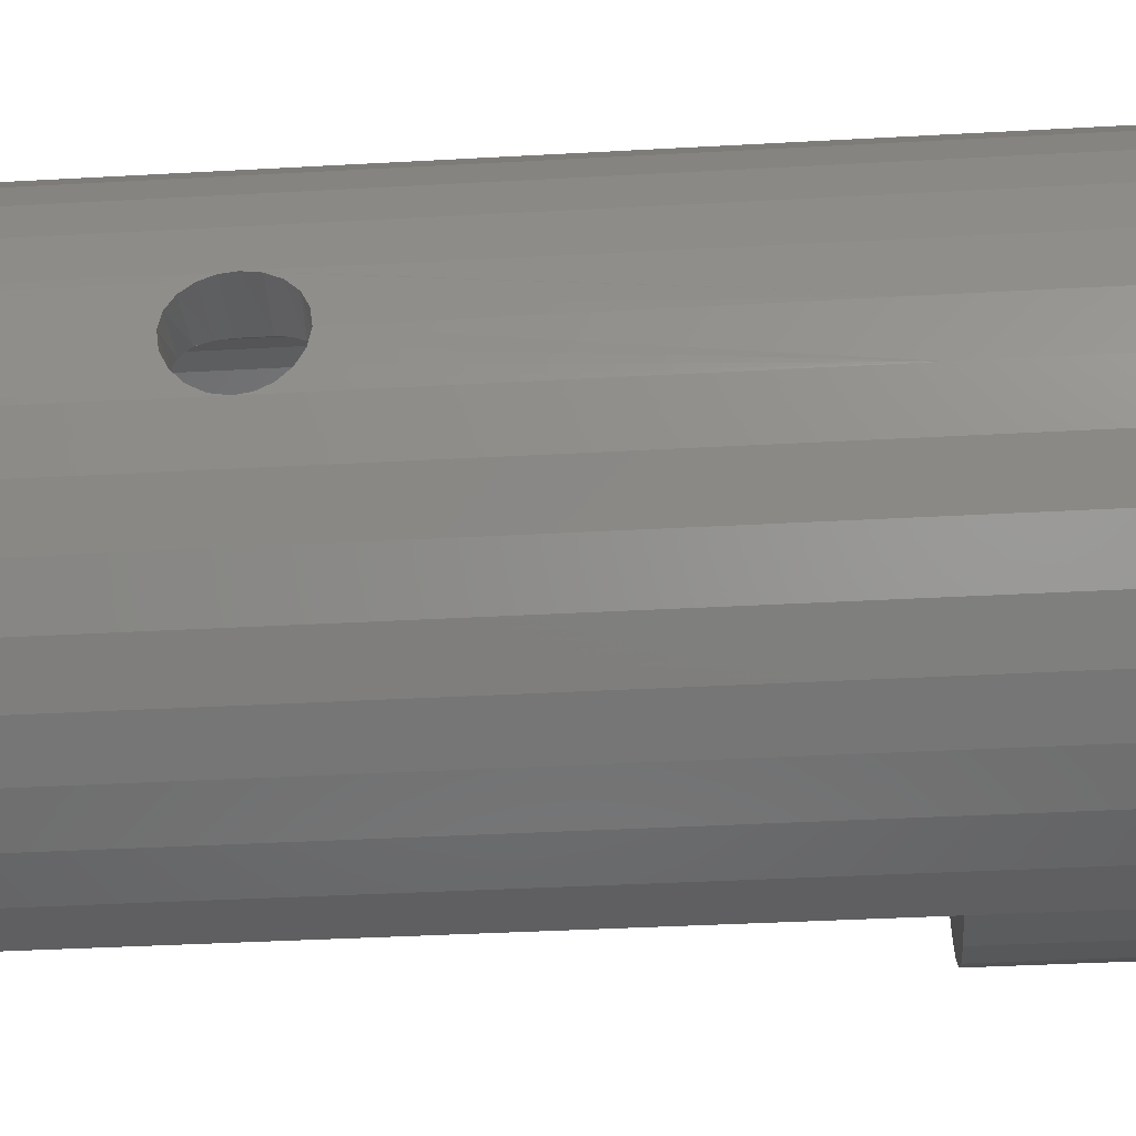
<metadata>
{"format":"stl","ext":"stl","renderer":"f3d","projection":"perspective","resolution":1024,"background":"white","views":[{"elev":-34.3,"azim":94.4,"up":"+Y"}]}
</metadata>
<code>
# stl→obj: 408 verts, 835 faces
v 5.666 -1.462 -30
v 5.065 -1.173 -38
v 5.065 -1.173 -30
v 4.649 -0.6508 -38
v 4.649 -0.6508 -30
v 4.5 -9.185e-17 -38
v 4.5 -9.185e-17 -30
v 5.666 -1.462 -38
v 6.334 -1.462 -30
v 6.334 -1.462 -38
v 6.935 -1.173 -30
v 6.935 -1.173 -38
v 7.351 -0.6508 -30
v 7.351 -0.6508 -38
v 7.5 4.592e-16 -30
v 7.5 4.592e-16 -38
v 6.334 1.462 -30
v 6.935 1.173 -38
v 6.935 1.173 -30
v 7.351 0.6508 -38
v 7.351 0.6508 -30
v 6.334 1.462 -38
v 5.666 1.462 -30
v 5.666 1.462 -38
v 5.065 1.173 -30
v 5.065 1.173 -38
v 4.649 0.6508 -30
v 4.649 0.6508 -38
v 8.25 0 -10.58
v 8.223 0.3445 -10.62
v 10 0.05224 -10.58
v 8.148 0.6689 -10.71
v 9.982 0.6015 -10.69
v 7.932 1.153 -11.02
v 9.941 1.089 -10.96
v 7.671 1.507 -11.44
v 9.892 1.465 -11.38
v 7.486 1.689 -11.87
v 9.858 1.677 -11.83
v 7.414 1.75 -12.33
v 9.846 1.75 -12.33
v 7.932 -1.153 -11.02
v 8.148 -0.6689 -10.71
v 9.949 -1.006 -10.9
v 8.223 -0.3445 -10.62
v 9.987 -0.5025 -10.66
v 9.901 -1.406 -11.29
v 7.671 -1.507 -11.44
v 9.861 -1.662 -11.78
v 7.486 -1.689 -11.87
v 9.846 -1.75 -12.33
v 7.414 -1.75 -12.33
v 4.329 1.507 -11.44
v -3.553e-15 1.237 -11.09
v -3.553e-15 1.617 -11.66
v 4.068 1.153 -11.02
v 4.329 -1.507 -11.44
v -3.553e-15 -1.617 -11.66
v -3.553e-15 -1.237 -11.09
v 4.514 1.689 -11.87
v -3.553e-15 1.75 -12.33
v 4.586 1.75 -12.33
v 3.75 2.755e-16 -10.58
v -3.553e-15 -1.072e-16 -10.58
v 3.777 0.3445 -10.62
v -3.553e-15 0.6697 -10.72
v 3.852 0.6689 -10.71
v 3.852 -0.6689 -10.71
v -3.553e-15 -0.6697 -10.72
v 3.777 -0.3445 -10.62
v 4.068 -1.153 -11.02
v 4.514 -1.689 -11.87
v 4.586 -1.75 -12.33
v -3.553e-15 -1.75 -12.33
v 10 -0.04465 -6.499
v 8.173 -0.5854 -6.381
v 9.987 -0.5154 -6.409
v 8.018 -0.9951 -6.122
v 9.956 -0.9334 -6.174
v 7.838 -1.298 -5.753
v 9.921 -1.256 -5.82
v 7.706 -1.467 -5.313
v 9.896 -1.438 -5.428
v 7.677 -1.5 -5
v 9.887 -1.5 -5
v 8.25 0 -6.5
v 9.991 0.4308 -6.437
v 8.173 0.5854 -6.381
v 9.963 0.8623 -6.227
v 8.018 0.9951 -6.122
v 9.927 1.205 -5.893
v 7.838 1.298 -5.753
v 9.898 1.424 -5.47
v 7.706 1.467 -5.313
v 9.887 1.5 -5
v 7.677 1.5 -5
v 10 0.04465 -3.501
v 8.173 0.5854 -3.619
v 9.987 0.5154 -3.591
v 8.018 0.9951 -3.878
v 9.956 0.9334 -3.826
v 7.838 1.298 -4.247
v 9.921 1.256 -4.18
v 7.706 1.467 -4.687
v 9.896 1.438 -4.572
v 8.25 0 -3.5
v 9.991 -0.4308 -3.563
v 8.173 -0.5854 -3.619
v 9.963 -0.8623 -3.773
v 8.018 -0.9951 -3.878
v 9.927 -1.205 -4.107
v 7.838 -1.298 -4.247
v 9.898 -1.424 -4.53
v 7.706 -1.467 -4.687
v 3.827 0.5854 -3.619
v -3.553e-15 0.3338 -3.538
v -3.553e-15 0.9352 -3.827
v -3.553e-15 -0.9352 -3.827
v -3.553e-15 -0.3338 -3.538
v 3.827 -0.5854 -3.619
v 3.75 2.755e-16 -3.5
v 4.162 1.298 -4.247
v -3.553e-15 1.351 -4.349
v 4.294 1.467 -4.687
v -3.553e-15 1.5 -5
v 4.323 1.5 -5
v 3.982 0.9951 -3.878
v 3.982 -0.9951 -3.878
v 4.162 -1.298 -4.247
v -3.553e-15 -1.351 -4.349
v 4.294 -1.467 -4.687
v 4.323 -1.5 -5
v -3.553e-15 -1.5 -5
v 3.827 -0.5854 -6.381
v -3.553e-15 -0.3338 -6.462
v -3.553e-15 -0.9352 -6.173
v -3.553e-15 0.9352 -6.173
v -3.553e-15 0.3338 -6.462
v 3.827 0.5854 -6.381
v 3.75 2.755e-16 -6.5
v 4.162 -1.298 -5.753
v -3.553e-15 -1.351 -5.651
v 4.294 -1.467 -5.313
v 3.982 -0.9951 -6.122
v 3.982 0.9951 -6.122
v 4.162 1.298 -5.753
v -3.553e-15 1.351 -5.651
v 4.294 1.467 -5.313
v 5.609 2.216 0
v 5 8.66 0
v 4.875 1.949 0
v 9.848 -1.736 0
v 8.114 -0.7695 0
v 7.724 -1.446 0
v 7.125 -1.949 0
v 6.391 -2.216 0
v 5.609 -2.216 0
v 5 -8.66 0
v 6.428 -7.66 0
v 7.66 -6.428 0
v 8.66 -5 0
v 9.397 -3.42 0
v -3.368e-15 -10 0
v 1.736 -9.848 0
v 3.42 -9.397 0
v 4.875 -1.949 0
v 4.276 -1.446 0
v 3.886 -0.7695 0
v 3.75 2.755e-16 0
v -3.368e-15 0 0
v 3.886 0.7695 0
v 4.276 1.446 0
v 3.42 9.397 0
v 1.736 9.848 0
v -3.368e-15 10 0
v 6.428 7.66 0
v 6.391 2.216 0
v 7.66 6.428 0
v 8.66 5 0
v 9.397 3.42 0
v 9.848 1.736 0
v 7.125 1.949 0
v 10 -2.449e-15 0
v 7.724 1.446 0
v 8.114 0.7695 0
v 8.25 0 0
v 8.25 0 -14.08
v 8.223 -0.3445 -14.05
v 10 -0.05224 -14.08
v 8.148 -0.6689 -13.95
v 9.982 -0.6015 -13.98
v 7.932 -1.153 -13.65
v 9.941 -1.089 -13.7
v 7.671 -1.507 -13.22
v 9.892 -1.465 -13.29
v 7.486 -1.689 -12.79
v 9.858 -1.677 -12.83
v 7.932 1.153 -13.65
v 8.148 0.6689 -13.95
v 9.949 1.006 -13.76
v 8.223 0.3445 -14.05
v 9.987 0.5025 -14.01
v 9.901 1.406 -13.37
v 7.671 1.507 -13.22
v 9.861 1.662 -12.88
v 7.486 1.689 -12.79
v 4.329 -1.507 -13.22
v -3.553e-15 -1.237 -13.57
v -3.553e-15 -1.617 -13
v 4.068 -1.153 -13.65
v 4.329 1.507 -13.22
v -3.553e-15 1.617 -13
v -3.553e-15 1.237 -13.57
v 4.514 -1.689 -12.79
v 3.75 2.755e-16 -14.08
v -3.553e-15 3.215e-16 -14.08
v 3.777 -0.3445 -14.05
v -3.553e-15 -0.6697 -13.95
v 3.852 -0.6689 -13.95
v 3.852 0.6689 -13.95
v -3.553e-15 0.6697 -13.95
v 3.777 0.3445 -14.05
v 4.068 1.153 -13.65
v 4.514 1.689 -12.79
v 3.886 0.7695 -30
v 4.276 1.446 -30
v 7.724 1.446 -30
v 8.114 0.7695 -30
v 4.875 1.949 -30
v 3.75 2.755e-16 -30
v 7.125 1.949 -30
v 6.391 2.216 -30
v 5.609 2.216 -30
v 8.25 0 -30
v 8.114 -0.7695 -30
v 7.724 -1.446 -30
v 4.276 -1.446 -30
v 3.886 -0.7695 -30
v 7.125 -1.949 -30
v 4.875 -1.949 -30
v 5.609 -2.216 -30
v 6.391 -2.216 -30
v -9.397 -3.42 -28
v -7.66 -6.428 -28
v -6.428 -7.66 -28
v -8.66 -5 -28
v -10 -1.225e-15 -28
v -8.25 2.755e-16 -28
v -8.114 0.7695 -28
v -7.724 1.446 -28
v -7.125 1.949 -28
v -9.848 1.736 -28
v -5 8.66 -28
v -6.428 7.66 -28
v -5.609 2.216 -28
v -4.875 1.949 -28
v -4.276 1.446 -28
v -3.886 0.7695 -28
v -3.368e-15 -10 -28
v -9.848 -1.736 -28
v -6.391 -2.216 -28
v -7.125 -1.949 -28
v -7.724 -1.446 -28
v -8.114 -0.7695 -28
v -3.75 0 -28
v -3.886 -0.7695 -28
v -4.276 -1.446 -28
v -4.875 -1.949 -28
v -5.609 -2.216 -28
v -3.368e-15 10 -28
v -1.736 9.848 -28
v -3.42 9.397 -28
v -3.42 -9.397 -28
v -1.736 -9.848 -28
v -5 -8.66 -28
v -6.391 2.216 -28
v -9.397 3.42 -28
v -8.66 5 -28
v -7.66 6.428 -28
v -5.666 1.462 -33
v -5.065 1.173 -38
v -5.065 1.173 -33
v -4.649 0.6508 -38
v -4.649 0.6508 -33
v -4.5 9.185e-17 -38
v -4.5 9.185e-17 -33
v -5.666 1.462 -38
v -6.334 1.462 -33
v -6.334 1.462 -38
v -6.935 1.173 -33
v -6.935 1.173 -38
v -7.351 0.6508 -33
v -7.351 0.6508 -38
v -7.5 -9.185e-17 -33
v -7.5 -9.185e-17 -38
v -6.334 -1.462 -33
v -6.935 -1.173 -38
v -6.935 -1.173 -33
v -7.351 -0.6508 -38
v -7.351 -0.6508 -33
v -6.334 -1.462 -38
v -5.666 -1.462 -33
v -5.666 -1.462 -38
v -5.065 -1.173 -33
v -5.065 -1.173 -38
v -4.649 -0.6508 -33
v -4.649 -0.6508 -38
v -3.886 0.7695 -33
v -4.875 -1.949 -33
v -4.276 -1.446 -33
v -5.609 -2.216 -33
v -6.391 -2.216 -33
v -7.125 -1.949 -33
v -7.724 -1.446 -33
v -4.875 1.949 -33
v -5.609 2.216 -33
v -6.391 2.216 -33
v -7.125 1.949 -33
v -7.724 1.446 -33
v -8.114 0.7695 -33
v -8.25 2.755e-16 -33
v -8.114 -0.7695 -33
v -4.276 1.446 -33
v -3.75 0 -33
v -3.886 -0.7695 -33
v 9.848 1.736 -38
v -10 -1.225e-15 -38
v -9.848 -1.736 -38
v -9.848 1.736 -38
v -9.397 3.42 -38
v -8.66 5 -38
v -7.66 6.428 -38
v -6.428 7.66 -38
v -6.428 -7.66 -38
v -7.66 -6.428 -38
v -8.66 -5 -38
v -9.397 -3.42 -38
v 5 8.66 -38
v 6.428 7.66 -38
v 7.66 6.428 -38
v 8.66 5 -38
v 9.397 3.42 -38
v 10 0 -38
v 9.848 -1.736 -38
v 9.397 -3.42 -38
v 8.66 -5 -38
v 7.66 -6.428 -38
v 6.428 -7.66 -38
v 5 -8.66 -38
v -5 8.66 -38
v -5 -8.66 -38
v -3.42 -9.397 -38
v 3.42 -9.397 -38
v -1.736 -9.848 -38
v 1.736 -9.848 -38
v 6.123e-16 -10 -38
v 3.42 9.397 -38
v -3.42 9.397 -38
v 1.736 9.848 -38
v -1.736 9.848 -38
v -1.837e-15 10 -38
v 10 0 -28
v 9.848 1.736 -28
v 9.397 3.42 -28
v 8.66 5 -28
v 7.66 6.428 -28
v 6.428 7.66 -28
v 5 8.66 -28
v 3.42 9.397 -28
v 1.736 9.848 -28
v 1.736 -9.848 -28
v 3.42 -9.397 -28
v 5 -8.66 -28
v 6.428 -7.66 -28
v 7.66 -6.428 -28
v 8.66 -5 -28
v 9.397 -3.42 -28
v 9.848 -1.736 -28
v 9.848 1.736 -5
v 1.736 9.848 -5
v 1.736 9.848 -12.33
v 9.397 -3.42 -12.33
v 9.848 -1.736 -5
v 1.736 -9.848 -5
v 1.736 -9.848 -12.33
v 3.42 -9.397 -5
v 3.42 -9.397 -12.33
v 5 -8.66 -5
v 5 -8.66 -12.33
v 6.428 -7.66 -5
v 6.428 -7.66 -12.33
v 7.66 -6.428 -5
v 7.66 -6.428 -12.33
v 8.66 -5 -5
v 8.66 -5 -12.33
v 9.397 -3.42 -5
v 3.42 9.397 -12.33
v 5 8.66 -12.33
v 6.428 7.66 -12.33
v 7.66 6.428 -12.33
v 8.66 5 -12.33
v 9.397 3.42 -12.33
v 3.42 9.397 -5
v 5 8.66 -5
v 6.428 7.66 -5
v 7.66 6.428 -5
v 8.66 5 -5
v 9.397 3.42 -5
f 1 2 3
f 3 2 4
f 3 4 5
f 5 4 6
f 5 6 7
f 2 1 8
f 8 1 9
f 8 9 10
f 10 9 11
f 10 11 12
f 12 11 13
f 12 13 14
f 14 13 15
f 14 15 16
f 17 18 19
f 19 18 20
f 19 20 21
f 21 20 16
f 21 16 15
f 18 17 22
f 22 17 23
f 22 23 24
f 24 23 25
f 24 25 26
f 26 25 27
f 26 27 28
f 28 27 7
f 28 7 6
f 29 30 31
f 31 30 32
f 31 32 33
f 33 32 34
f 33 34 35
f 35 34 36
f 35 36 37
f 37 36 38
f 37 38 39
f 39 38 40
f 39 40 41
f 42 43 44
f 44 43 45
f 44 45 46
f 46 45 29
f 46 29 31
f 47 42 44
f 42 47 48
f 48 47 49
f 48 49 50
f 50 49 51
f 50 51 52
f 53 54 55
f 56 54 53
f 57 58 59
f 53 55 60
f 60 55 61
f 60 61 62
f 63 64 65
f 65 64 66
f 65 66 67
f 67 66 54
f 67 54 56
f 68 69 70
f 70 69 64
f 70 64 63
f 57 59 71
f 71 59 69
f 71 69 68
f 57 72 58
f 58 72 73
f 58 73 74
f 75 76 77
f 77 76 78
f 77 78 79
f 79 78 80
f 79 80 81
f 81 80 82
f 81 82 83
f 83 82 84
f 83 84 85
f 76 75 86
f 86 75 87
f 86 87 88
f 88 87 89
f 88 89 90
f 90 89 91
f 90 91 92
f 92 91 93
f 92 93 94
f 94 93 95
f 94 95 96
f 97 98 99
f 99 98 100
f 99 100 101
f 101 100 102
f 101 102 103
f 103 102 104
f 103 104 105
f 105 104 96
f 105 96 95
f 98 97 106
f 106 97 107
f 106 107 108
f 108 107 109
f 108 109 110
f 110 109 111
f 110 111 112
f 112 111 113
f 112 113 114
f 114 113 85
f 114 85 84
f 115 116 117
f 118 119 120
f 121 120 119
f 121 119 116
f 121 116 115
f 122 123 124
f 124 123 125
f 124 125 126
f 115 117 127
f 127 117 123
f 127 123 122
f 120 128 118
f 118 128 129
f 118 129 130
f 129 131 130
f 130 131 132
f 130 132 133
f 134 135 136
f 137 138 139
f 140 139 138
f 140 138 135
f 140 135 134
f 141 142 143
f 143 142 133
f 143 133 132
f 134 136 144
f 144 136 142
f 144 142 141
f 139 145 137
f 137 145 146
f 137 146 147
f 146 148 147
f 147 148 126
f 147 126 125
f 149 150 151
f 152 153 154
f 154 155 152
f 156 157 158
f 156 158 159
f 156 159 160
f 156 160 161
f 156 161 162
f 156 162 152
f 156 152 155
f 163 164 165
f 163 165 158
f 163 158 157
f 163 157 166
f 163 166 167
f 163 167 168
f 163 168 169
f 163 169 170
f 170 169 171
f 170 171 172
f 170 172 151
f 170 151 150
f 170 150 173
f 170 173 174
f 170 174 175
f 150 149 176
f 176 149 177
f 176 177 178
f 179 178 180
f 180 178 177
f 180 177 181
f 181 177 182
f 181 182 183
f 183 182 184
f 183 184 185
f 153 152 186
f 186 152 183
f 186 183 185
f 187 188 189
f 189 188 190
f 189 190 191
f 191 190 192
f 191 192 193
f 193 192 194
f 193 194 195
f 195 194 196
f 195 196 197
f 197 196 52
f 197 52 51
f 198 199 200
f 200 199 201
f 200 201 202
f 202 201 187
f 202 187 189
f 203 198 200
f 198 203 204
f 204 203 205
f 204 205 206
f 206 205 41
f 206 41 40
f 207 208 209
f 210 208 207
f 211 212 213
f 207 209 214
f 214 209 74
f 214 74 73
f 215 216 217
f 217 216 218
f 217 218 219
f 219 218 208
f 219 208 210
f 220 221 222
f 222 221 216
f 222 216 215
f 211 213 223
f 223 213 221
f 223 221 220
f 211 224 212
f 212 224 62
f 212 62 61
f 32 88 90
f 223 220 225
f 226 223 225
f 226 211 223
f 198 204 227
f 228 198 227
f 228 199 198
f 96 104 184
f 96 184 182
f 96 182 40
f 96 40 38
f 96 38 36
f 96 36 34
f 96 34 94
f 229 151 62
f 229 62 224
f 229 224 211
f 229 211 226
f 151 172 124
f 151 124 126
f 151 126 53
f 151 53 60
f 151 60 62
f 100 185 102
f 102 185 184
f 102 184 104
f 100 98 185
f 185 98 106
f 185 106 186
f 94 34 92
f 92 34 32
f 92 32 90
f 29 86 30
f 30 86 88
f 30 88 32
f 220 222 225
f 225 222 215
f 225 215 230
f 40 182 231
f 231 182 177
f 231 177 232
f 232 177 149
f 232 149 233
f 233 149 151
f 233 151 229
f 204 206 227
f 227 206 40
f 227 40 231
f 187 201 234
f 234 201 199
f 234 199 228
f 67 139 65
f 65 139 140
f 65 140 63
f 146 145 56
f 56 145 139
f 56 139 67
f 126 148 53
f 53 148 146
f 53 146 56
f 127 171 115
f 115 171 169
f 115 169 121
f 124 172 122
f 122 172 171
f 122 171 127
f 68 134 144
f 192 190 235
f 236 192 235
f 236 194 192
f 210 207 237
f 238 210 237
f 238 219 210
f 132 131 167
f 132 167 166
f 132 166 73
f 132 73 72
f 132 72 57
f 132 57 71
f 132 71 143
f 239 155 52
f 239 52 196
f 239 196 194
f 239 194 236
f 155 154 114
f 155 114 84
f 155 84 48
f 155 48 50
f 155 50 52
f 128 168 129
f 129 168 167
f 129 167 131
f 128 120 168
f 168 120 121
f 168 121 169
f 143 71 141
f 141 71 68
f 141 68 144
f 63 140 70
f 70 140 134
f 70 134 68
f 190 188 235
f 235 188 187
f 235 187 234
f 73 166 240
f 240 166 157
f 240 157 241
f 241 157 156
f 241 156 242
f 242 156 155
f 242 155 239
f 207 214 237
f 237 214 73
f 237 73 240
f 215 217 230
f 230 217 219
f 230 219 238
f 43 76 45
f 45 76 86
f 45 86 29
f 80 78 42
f 42 78 76
f 42 76 43
f 84 82 48
f 48 82 80
f 48 80 42
f 110 153 108
f 108 153 186
f 108 186 106
f 114 154 112
f 112 154 153
f 112 153 110
f 19 21 228
f 9 239 236
f 242 239 241
f 241 239 9
f 241 9 240
f 240 9 1
f 240 1 237
f 237 1 3
f 231 232 17
f 17 232 233
f 17 233 23
f 23 233 229
f 23 229 226
f 23 226 25
f 25 226 225
f 25 225 27
f 27 225 7
f 7 225 230
f 7 230 5
f 5 230 238
f 5 238 3
f 3 238 237
f 19 228 17
f 17 228 227
f 17 227 231
f 228 21 234
f 234 21 15
f 234 15 235
f 235 15 13
f 235 13 236
f 236 13 11
f 236 11 9
f 243 244 245
f 243 246 244
f 247 248 249
f 247 249 250
f 247 250 251
f 247 251 252
f 253 254 255
f 253 255 256
f 253 256 257
f 253 257 258
f 253 258 259
f 260 243 261
f 260 261 262
f 260 262 263
f 260 263 264
f 260 264 248
f 260 248 247
f 259 258 265
f 259 265 266
f 259 266 267
f 259 267 268
f 259 268 269
f 259 270 271
f 259 271 272
f 259 272 253
f 273 274 275
f 275 274 259
f 275 259 245
f 245 259 269
f 245 269 243
f 243 269 261
f 276 255 277
f 277 255 254
f 277 254 278
f 278 254 279
f 251 276 252
f 252 276 277
f 280 281 282
f 282 281 283
f 282 283 284
f 284 283 285
f 284 285 286
f 281 280 287
f 287 280 288
f 287 288 289
f 289 288 290
f 289 290 291
f 291 290 292
f 291 292 293
f 293 292 294
f 293 294 295
f 296 297 298
f 298 297 299
f 298 299 300
f 300 299 295
f 300 295 294
f 297 296 301
f 301 296 302
f 301 302 303
f 303 302 304
f 303 304 305
f 305 304 306
f 305 306 307
f 307 306 286
f 307 286 285
f 282 284 308
f 302 309 310
f 311 309 312
f 312 309 302
f 312 302 313
f 313 302 296
f 313 296 314
f 314 296 298
f 315 316 280
f 280 316 317
f 280 317 288
f 288 317 318
f 288 318 319
f 288 319 290
f 290 319 320
f 290 320 292
f 292 320 294
f 294 320 321
f 294 321 300
f 300 321 322
f 300 322 298
f 298 322 314
f 282 308 280
f 280 308 323
f 280 323 315
f 308 284 324
f 324 284 286
f 324 286 325
f 325 286 306
f 325 306 310
f 310 306 304
f 310 304 302
f 311 268 309
f 309 268 267
f 309 267 310
f 310 267 266
f 310 266 325
f 325 266 265
f 325 265 324
f 268 311 269
f 269 311 312
f 269 312 261
f 261 312 313
f 261 313 262
f 262 313 314
f 262 314 263
f 263 314 322
f 263 322 264
f 264 322 321
f 264 321 248
f 317 251 318
f 318 251 250
f 318 250 319
f 319 250 249
f 319 249 320
f 320 249 248
f 320 248 321
f 251 317 276
f 276 317 316
f 276 316 255
f 255 316 315
f 255 315 256
f 256 315 323
f 256 323 257
f 257 323 308
f 257 308 258
f 258 308 324
f 258 324 265
f 326 20 18
f 327 295 299
f 327 299 297
f 327 297 301
f 327 301 328
f 329 330 331
f 329 331 332
f 329 332 333
f 329 333 289
f 329 289 291
f 329 291 293
f 329 293 295
f 329 295 327
f 328 301 303
f 328 303 334
f 328 334 335
f 328 335 336
f 328 336 337
f 22 24 338
f 22 338 339
f 22 339 340
f 22 340 341
f 22 341 342
f 22 342 326
f 22 326 18
f 10 343 344
f 10 344 345
f 10 345 346
f 10 346 347
f 10 347 348
f 10 348 349
f 10 349 8
f 343 10 12
f 343 12 14
f 343 14 16
f 343 16 20
f 343 20 326
f 338 24 350
f 350 24 287
f 350 287 333
f 333 287 289
f 334 303 351
f 351 303 349
f 351 349 352
f 352 349 353
f 352 353 354
f 354 353 355
f 354 355 356
f 287 24 281
f 281 24 26
f 281 26 283
f 283 26 28
f 283 28 285
f 285 28 6
f 285 6 307
f 307 6 4
f 307 4 305
f 305 4 2
f 305 2 303
f 303 2 8
f 303 8 349
f 338 350 357
f 357 350 358
f 357 358 359
f 359 358 360
f 359 360 361
f 362 343 363
f 363 343 326
f 363 326 364
f 364 326 342
f 364 342 365
f 365 342 341
f 365 341 366
f 366 341 340
f 366 340 367
f 367 340 339
f 367 339 368
f 368 339 338
f 368 338 369
f 369 338 357
f 369 357 370
f 370 357 359
f 370 359 270
f 270 359 361
f 270 361 271
f 271 361 360
f 271 360 272
f 272 360 358
f 272 358 253
f 253 358 350
f 253 350 254
f 254 350 333
f 254 333 279
f 279 333 332
f 279 332 278
f 278 332 331
f 278 331 277
f 277 331 330
f 277 330 252
f 252 330 329
f 252 329 247
f 247 329 327
f 247 327 260
f 260 327 328
f 260 328 243
f 243 328 337
f 243 337 246
f 246 337 336
f 246 336 244
f 244 336 335
f 244 335 245
f 245 335 334
f 245 334 275
f 275 334 351
f 275 351 273
f 273 351 352
f 273 352 274
f 274 352 354
f 274 354 259
f 259 354 356
f 259 356 371
f 371 356 355
f 371 355 372
f 372 355 353
f 372 353 373
f 373 353 349
f 373 349 374
f 374 349 348
f 374 348 375
f 375 348 347
f 375 347 376
f 376 347 346
f 376 346 377
f 377 346 345
f 377 345 378
f 378 345 344
f 378 344 362
f 362 344 343
f 64 135 138
f 64 138 137
f 135 64 136
f 270 259 216
f 270 216 221
f 270 221 213
f 270 213 212
f 270 212 175
f 175 212 61
f 175 61 55
f 175 55 54
f 175 54 66
f 175 66 64
f 175 64 137
f 175 137 147
f 175 147 125
f 175 125 123
f 175 123 117
f 175 117 116
f 175 116 119
f 175 119 163
f 163 119 118
f 163 118 130
f 163 130 133
f 163 133 142
f 163 142 136
f 163 136 64
f 163 64 69
f 163 69 59
f 163 59 58
f 163 58 74
f 163 74 209
f 259 163 209
f 259 209 208
f 259 208 218
f 259 218 216
f 95 379 105
f 270 175 174
f 270 174 380
f 270 380 381
f 270 381 370
f 362 363 41
f 362 41 205
f 362 205 203
f 362 203 200
f 362 200 202
f 362 202 189
f 362 189 378
f 378 189 191
f 378 191 193
f 378 193 195
f 378 195 197
f 378 197 51
f 378 51 382
f 378 382 377
f 183 152 107
f 183 107 97
f 183 97 99
f 183 99 101
f 183 101 103
f 183 103 105
f 183 105 379
f 183 379 181
f 152 383 85
f 152 85 113
f 152 113 111
f 152 111 109
f 152 109 107
f 163 259 384
f 384 259 385
f 384 385 386
f 386 385 387
f 386 387 388
f 388 387 389
f 388 389 390
f 390 389 391
f 390 391 392
f 392 391 393
f 392 393 394
f 394 393 395
f 394 395 396
f 396 395 382
f 396 382 383
f 383 382 51
f 383 51 85
f 85 51 49
f 85 49 83
f 83 49 47
f 83 47 81
f 370 381 369
f 369 381 397
f 369 397 368
f 368 397 398
f 368 398 367
f 367 398 399
f 367 399 366
f 366 399 400
f 366 400 365
f 365 400 401
f 365 401 364
f 364 401 402
f 364 402 363
f 363 402 41
f 377 382 376
f 376 382 395
f 376 395 375
f 375 395 393
f 375 393 374
f 374 393 391
f 374 391 373
f 373 391 389
f 373 389 372
f 372 389 387
f 372 387 371
f 371 387 385
f 371 385 259
f 381 380 397
f 397 380 403
f 397 403 398
f 398 403 404
f 398 404 399
f 399 404 405
f 399 405 400
f 400 405 406
f 400 406 401
f 401 406 407
f 401 407 402
f 402 407 408
f 402 408 41
f 41 408 379
f 41 379 39
f 39 379 95
f 39 95 37
f 37 95 35
f 35 95 93
f 35 93 91
f 35 91 33
f 33 91 89
f 33 89 87
f 33 87 31
f 31 87 75
f 31 75 46
f 46 75 77
f 46 77 44
f 44 77 79
f 44 79 47
f 47 79 81
f 380 174 403
f 403 174 173
f 403 173 404
f 404 173 150
f 404 150 405
f 405 150 176
f 405 176 406
f 406 176 178
f 406 178 407
f 407 178 179
f 407 179 408
f 408 179 180
f 408 180 379
f 379 180 181
f 383 152 396
f 396 152 162
f 396 162 394
f 394 162 161
f 394 161 392
f 392 161 160
f 392 160 390
f 390 160 159
f 390 159 388
f 388 159 158
f 388 158 386
f 386 158 165
f 386 165 384
f 384 165 164
f 384 164 163

</code>
